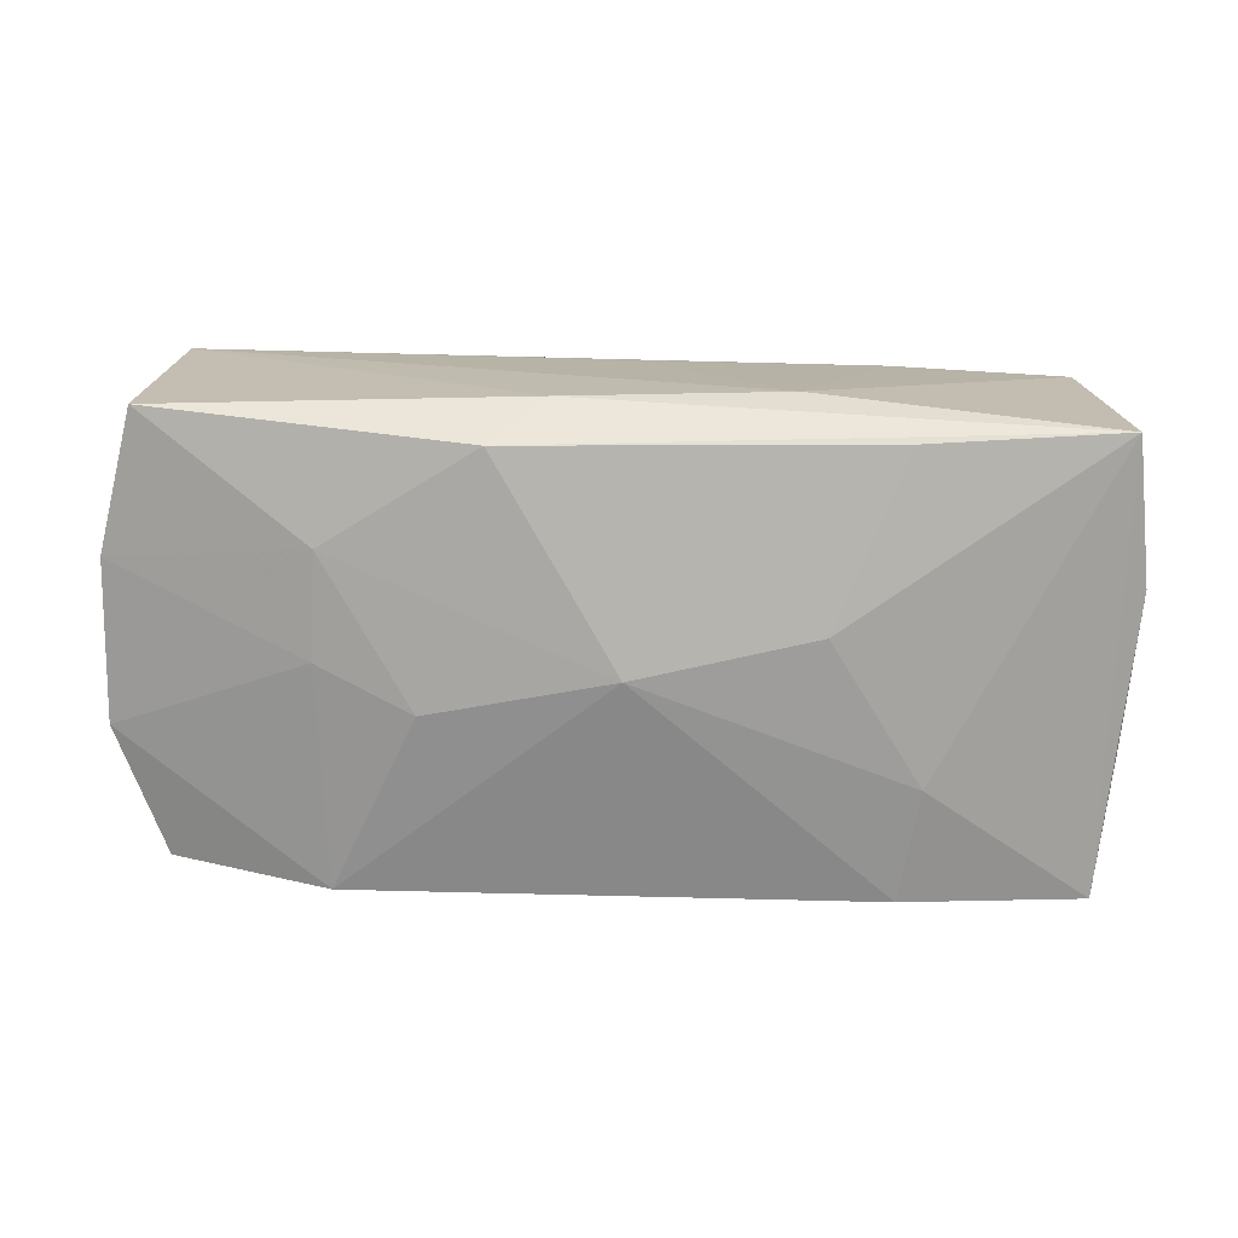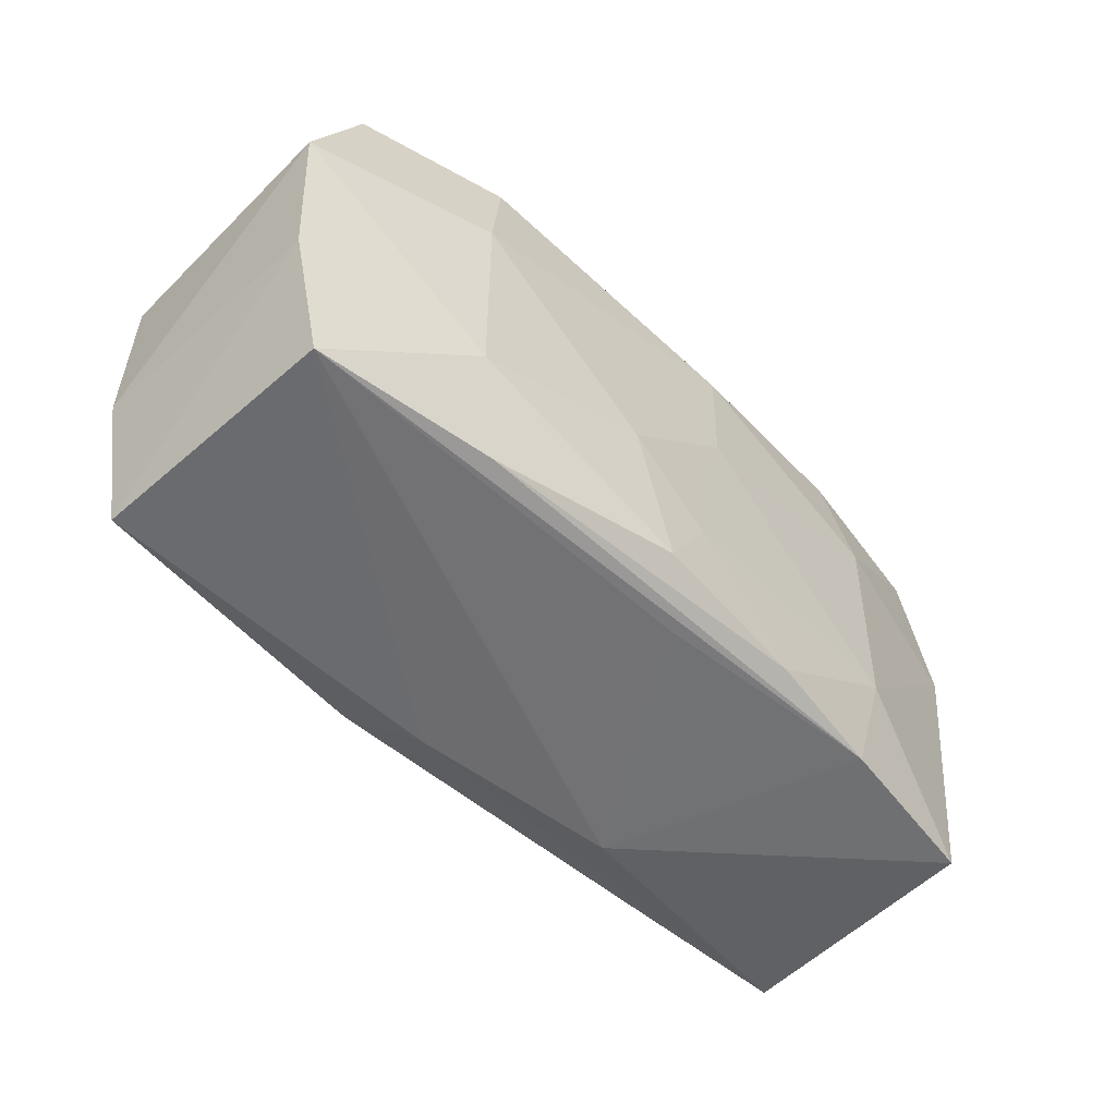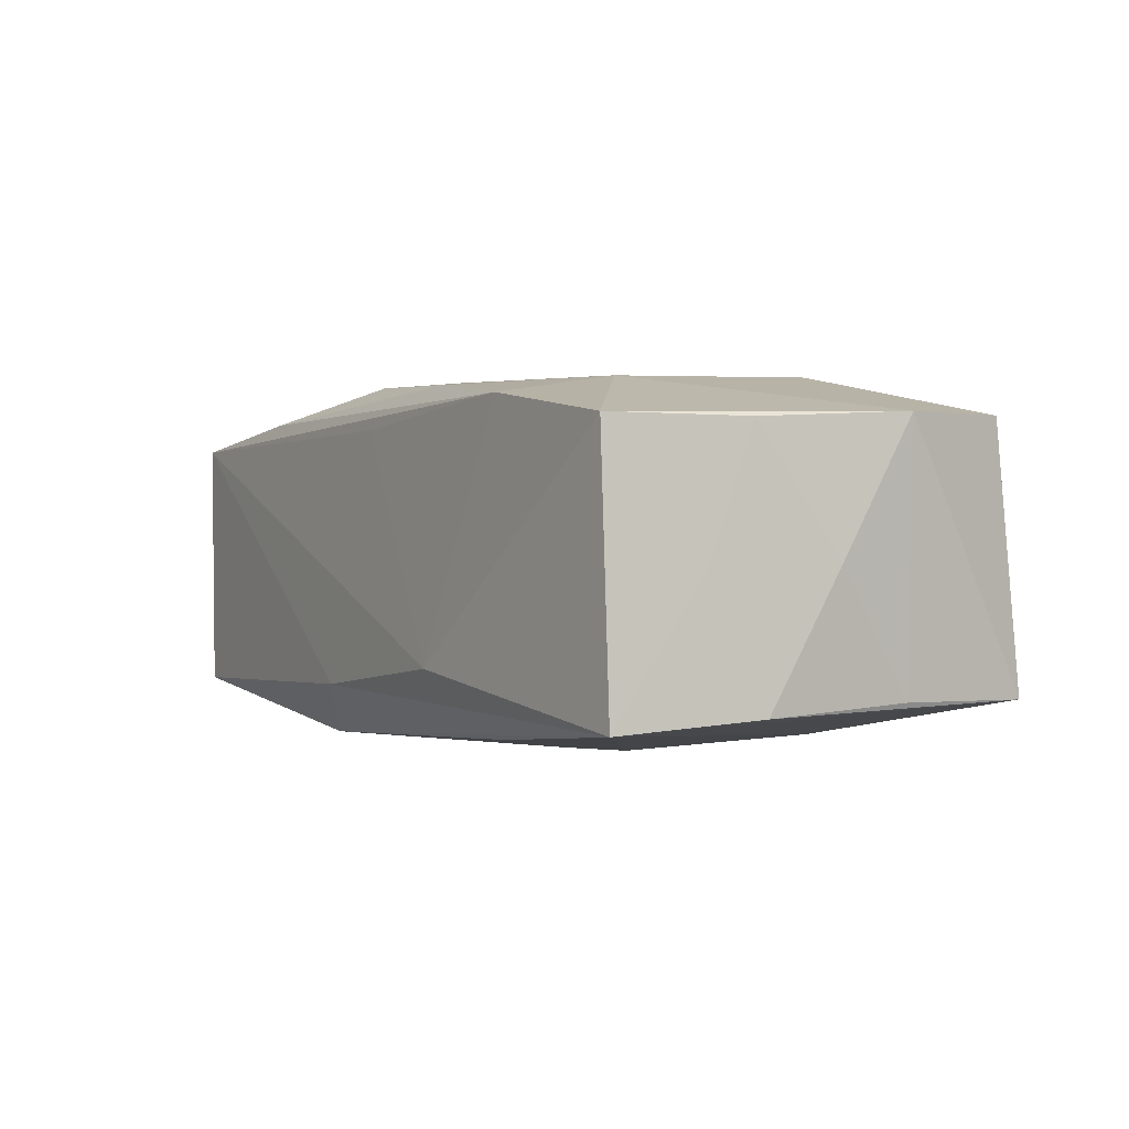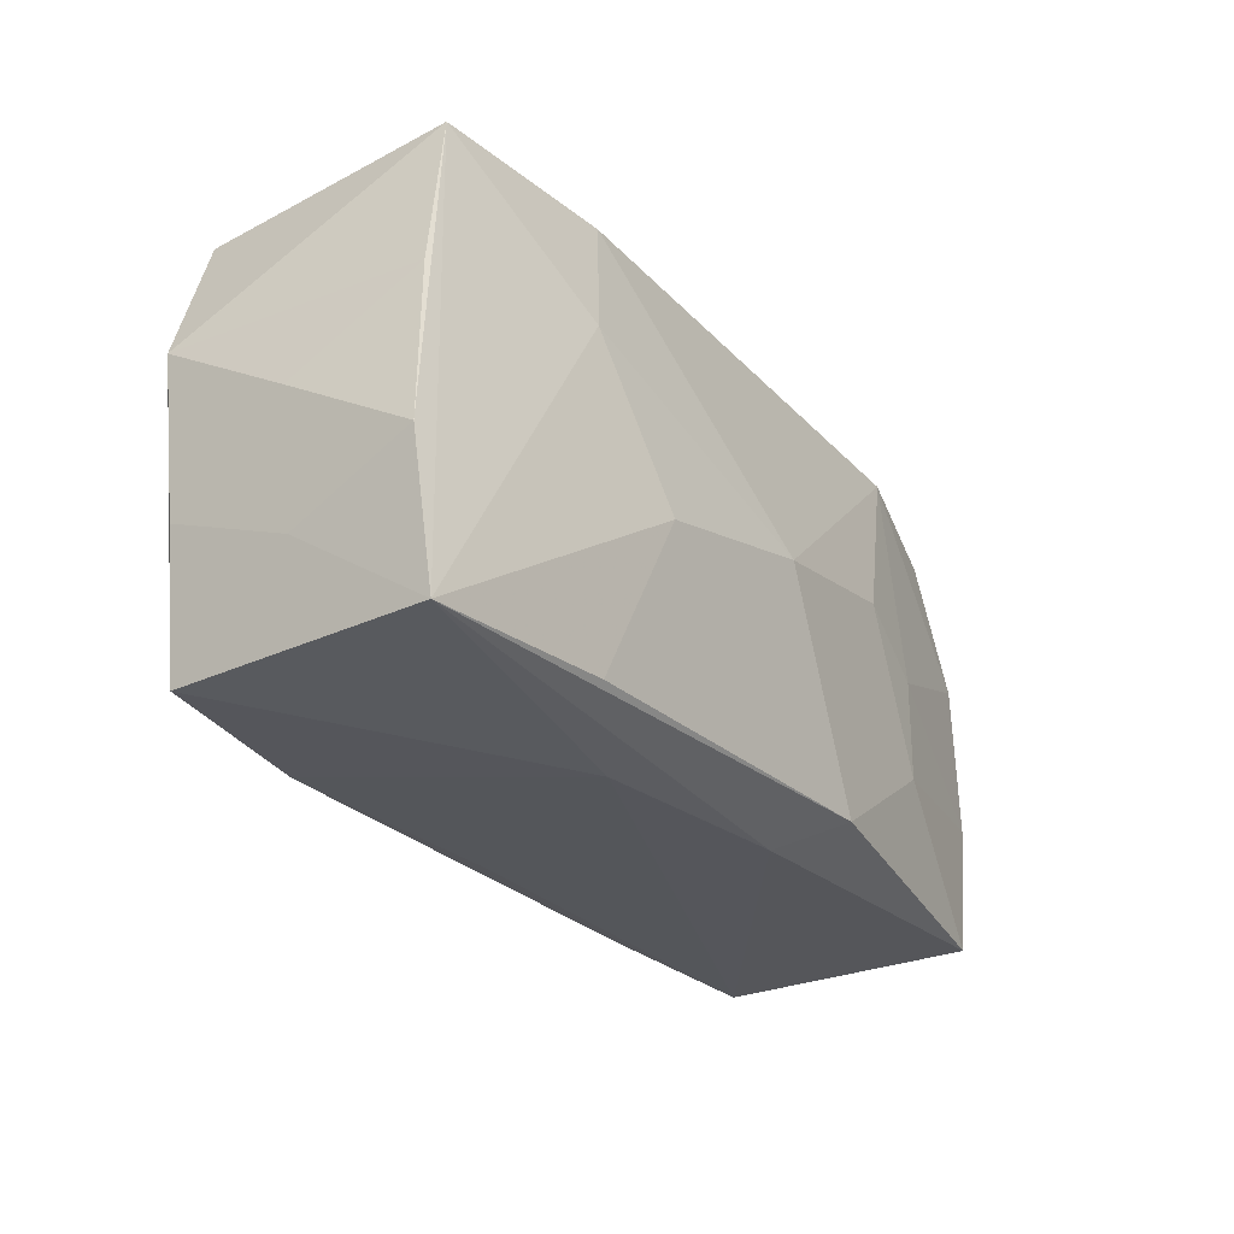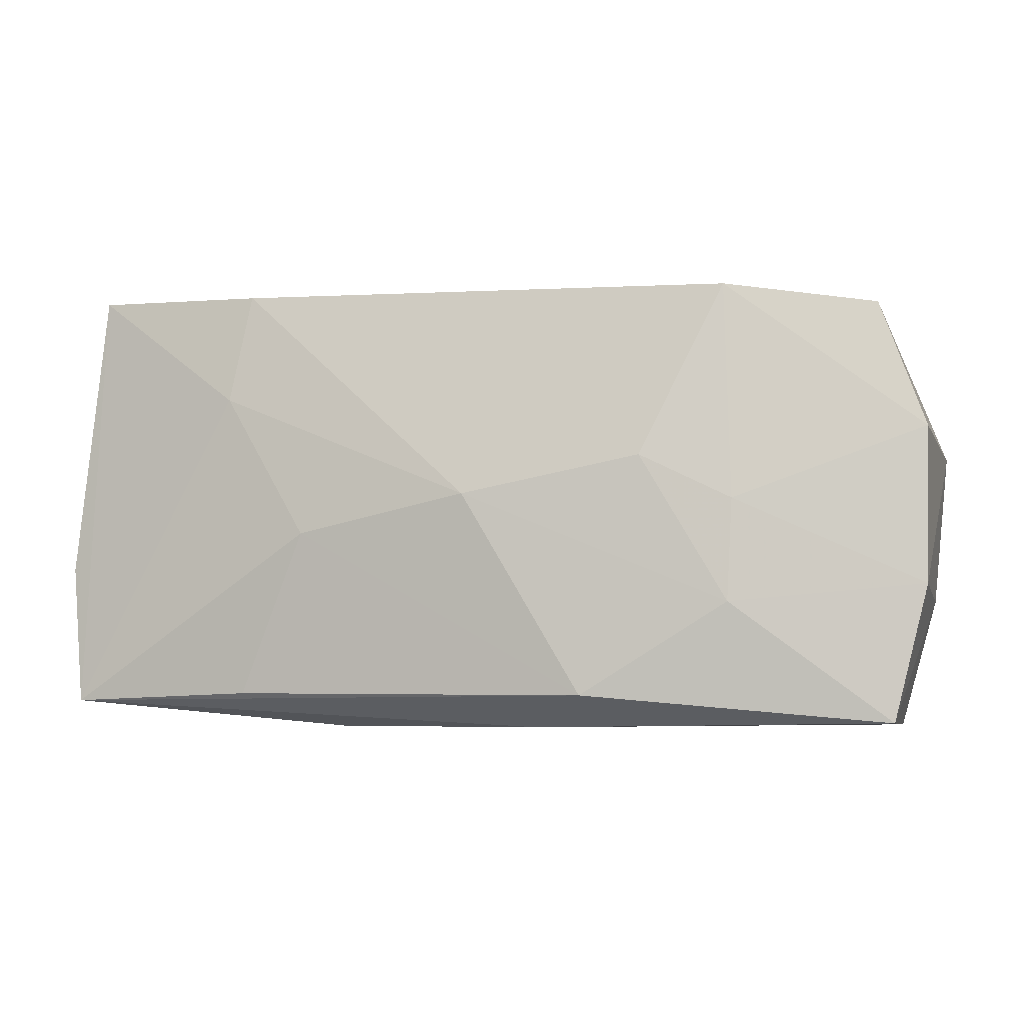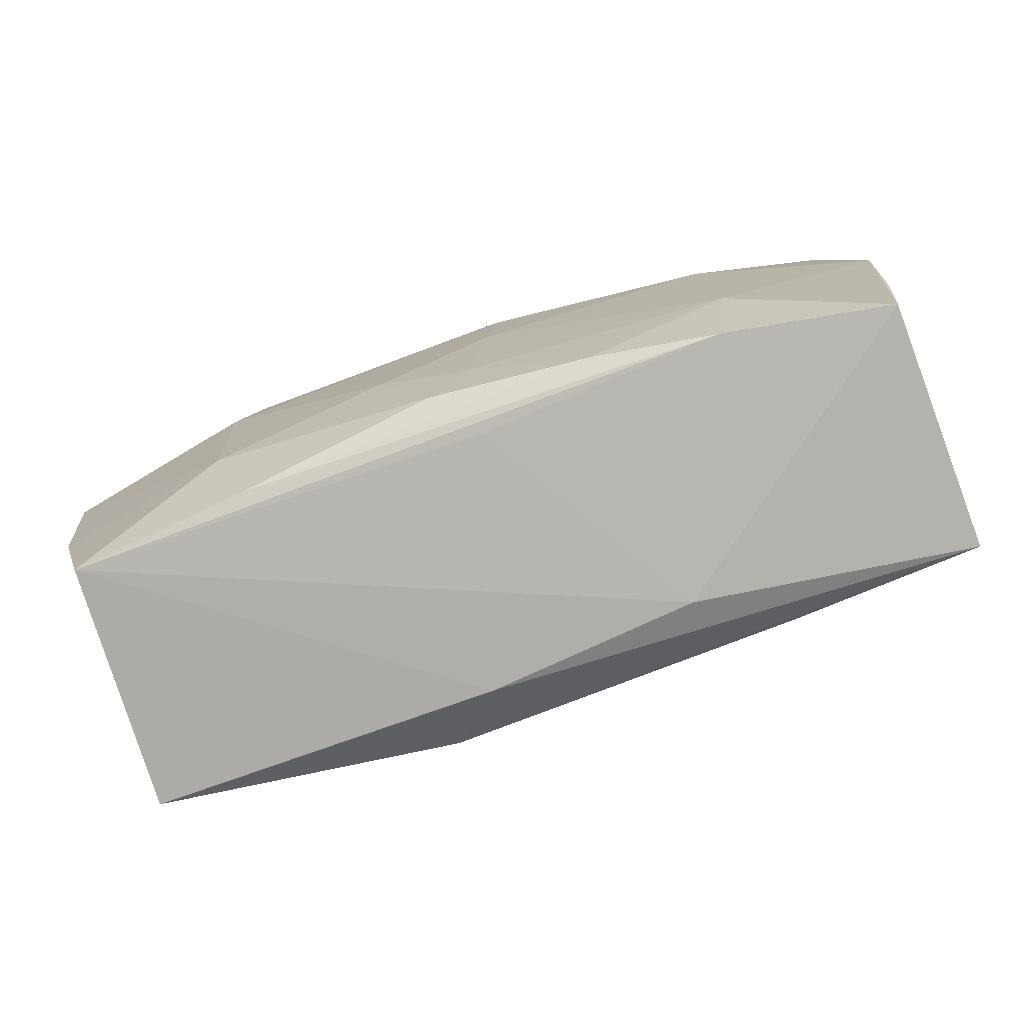
<metadata>
{"format":"obj","ext":"obj","renderer":"f3d","projection":"perspective","resolution":1024,"background":"white","views":[{"elev":-74.0,"azim":-0.1,"up":"+Z"},{"elev":-53.8,"azim":-45.1,"up":"+Y"},{"elev":-0.3,"azim":61.0,"up":"+Z"},{"elev":-26.2,"azim":123.6,"up":"+Y"},{"elev":-5.1,"azim":-165.1,"up":"+Y"},{"elev":-77.8,"azim":18.5,"up":"+Y"}]}
</metadata>
<code>
v 0.01577 -0.01236 -0.01014
v 0.002501 0.01104 0.01155
v 0.002122 0.002911 0.0117
v 0.02853 -0.007181 -0.0005642
v 0.00042 -0.007416 0.01121
v 0.0164 -0.01336 0.009154
v 0.008323 -0.01265 0.01022
v -0.01752 0.005893 0.01128
v -0.01483 -0.01385 0.009229
v 0.0177 -0.006444 0.01029
v 0.01741 0.006794 0.01079
v -0.01669 0.01385 -0.0094
v -0.01725 -6.332e-05 -0.01045
v 0.02855 -0.004257 0.007349
v -0.02646 -0.01456 0.007963
v -0.02699 -0.01418 -0.008421
v -0.02913 -0.005483 -0.007944
v 0.02929 0.0008587 -0.0002967
v -4.522e-05 0.0004692 -0.01223
v -0.0293 0.004496 -0.00757
v -0.0003626 0.01514 -0.003718
v -0.02629 0.01264 -0.007078
v 0.02815 -0.01285 -0.009131
v -0.02629 0.01218 0.008605
v -0.01694 -0.006586 -0.0106
v -0.0001857 0.0136 0.009053
v 0.00976 -0.01456 -0.006368
v 0.02926 0.005569 0.007948
v 0.01121 -0.001838 -0.0115
v -0.004031 -0.01456 -0.007872
v 0.01562 0.01362 0.01006
v -0.005584 -0.004057 0.0117
v -0.01147 0.002759 -0.01128
v 0.01563 0.01451 -0.009585
v 0.02744 -0.013 0.007356
v 0.0282 0.00594 -0.007949
v 0.02709 0.01491 -0.008075
v 0.01684 0.007389 -0.01047
v -0.0227 0.01327 0.000726
v 0.02637 0.01386 0.008191
v -0.02979 0.004032 0.008746
v -0.007517 -0.01247 -0.01117
v -0.002064 -0.01176 0.01087
v -0.01642 0.01312 0.0107
v 0.02912 -0.003821 -0.008476
v -0.02884 -0.006016 0.008204
v 0.0005656 -0.01389 0.007975
v -0.01703 -0.00746 0.01073
v 0.003709 0.01447 0.002926
f 39 44 21
f 12 39 21
f 44 39 24
f 45 23 37
f 27 23 35
f 30 23 27
f 21 37 34
f 34 12 21
f 21 44 49
f 28 37 40
f 40 37 21
f 21 49 40
f 40 49 31
f 16 30 15
f 15 30 27
f 48 15 9
f 39 12 22
f 22 24 39
f 41 24 22
f 36 37 28
f 36 45 37
f 28 35 14
f 47 15 27
f 44 31 26
f 26 49 44
f 31 49 26
f 10 35 28
f 2 31 44
f 8 2 44
f 41 48 8
f 8 24 41
f 44 24 8
f 32 8 48
f 3 2 32
f 2 8 32
f 16 15 46
f 46 17 16
f 41 17 46
f 46 48 41
f 15 48 46
f 41 22 20
f 20 17 41
f 20 22 12
f 18 36 28
f 45 36 18
f 28 14 18
f 18 14 45
f 23 45 4
f 45 14 4
f 4 35 23
f 4 14 35
f 12 34 19
f 6 10 7
f 35 10 6
f 7 9 6
f 27 35 6
f 6 47 27
f 9 15 6
f 15 47 6
f 3 10 11
f 11 2 3
f 31 2 11
f 11 10 28
f 28 40 11
f 11 40 31
f 7 10 5
f 5 10 3
f 3 32 5
f 38 19 34
f 37 23 38
f 38 34 37
f 23 30 42
f 42 30 16
f 12 19 33
f 7 5 43
f 43 9 7
f 43 48 9
f 43 32 48
f 43 5 32
f 29 38 23
f 19 38 29
f 29 42 19
f 13 20 12
f 12 33 13
f 17 20 13
f 23 42 1
f 1 29 23
f 42 29 1
f 16 17 25
f 17 13 25
f 25 42 16
f 25 13 33
f 19 42 25
f 25 33 19

</code>
